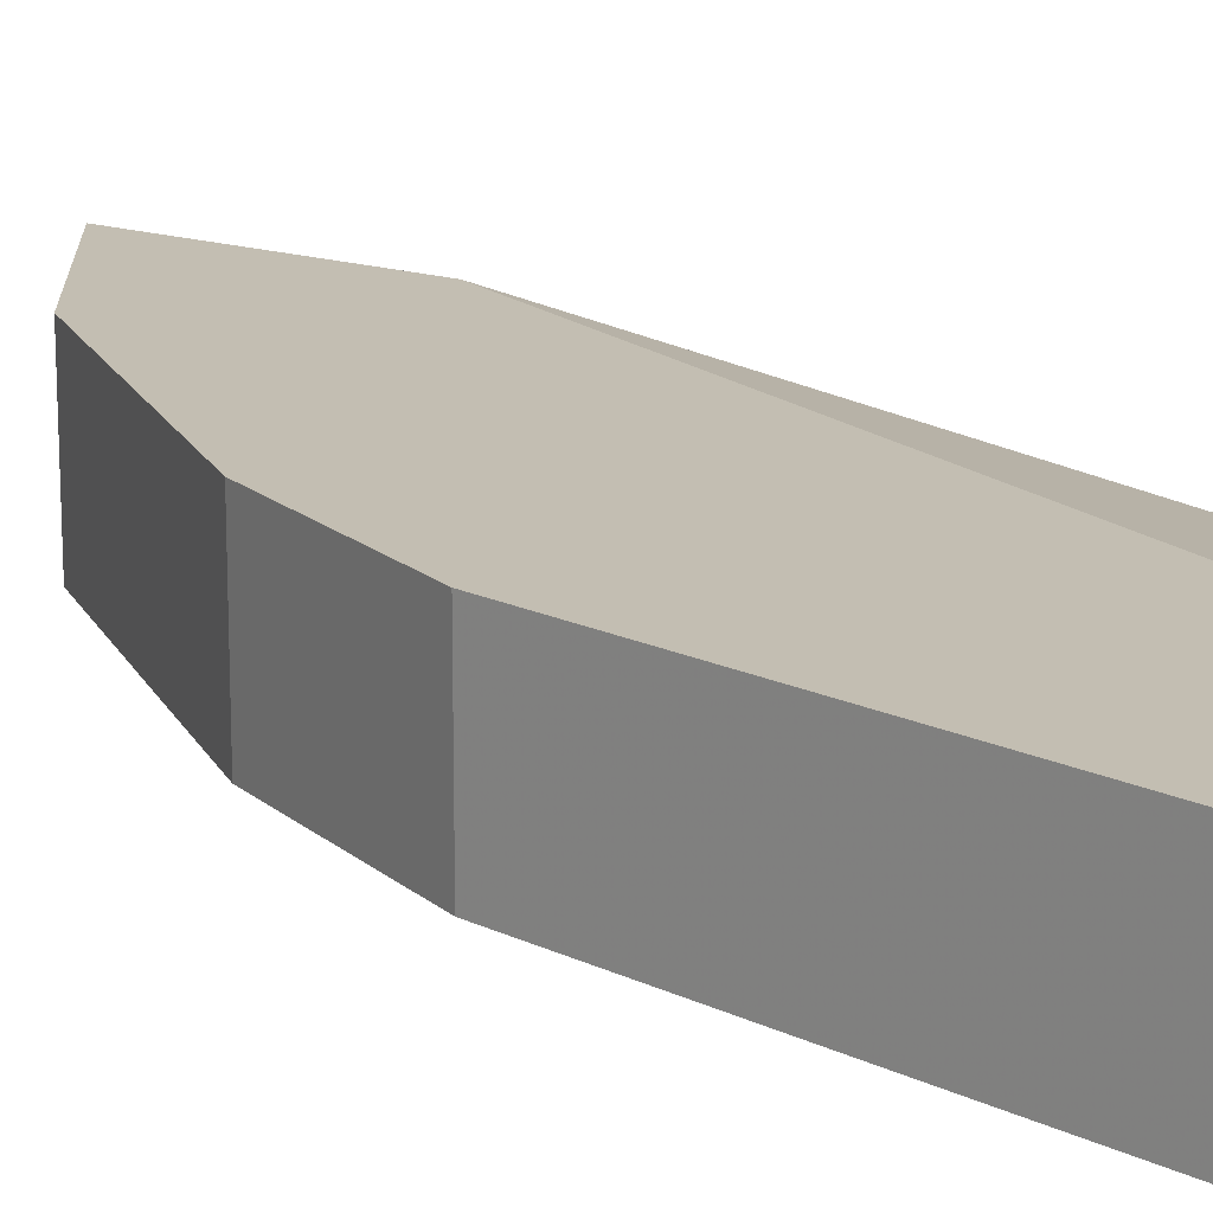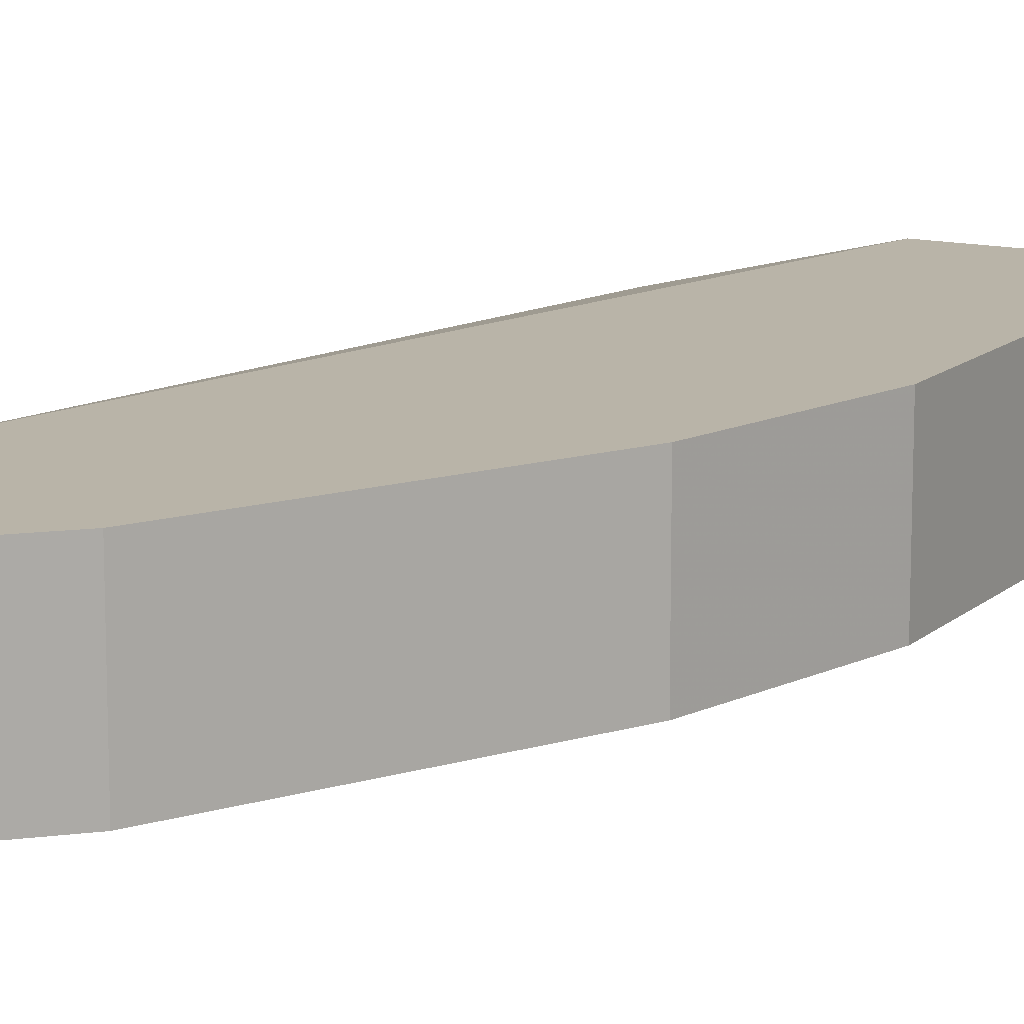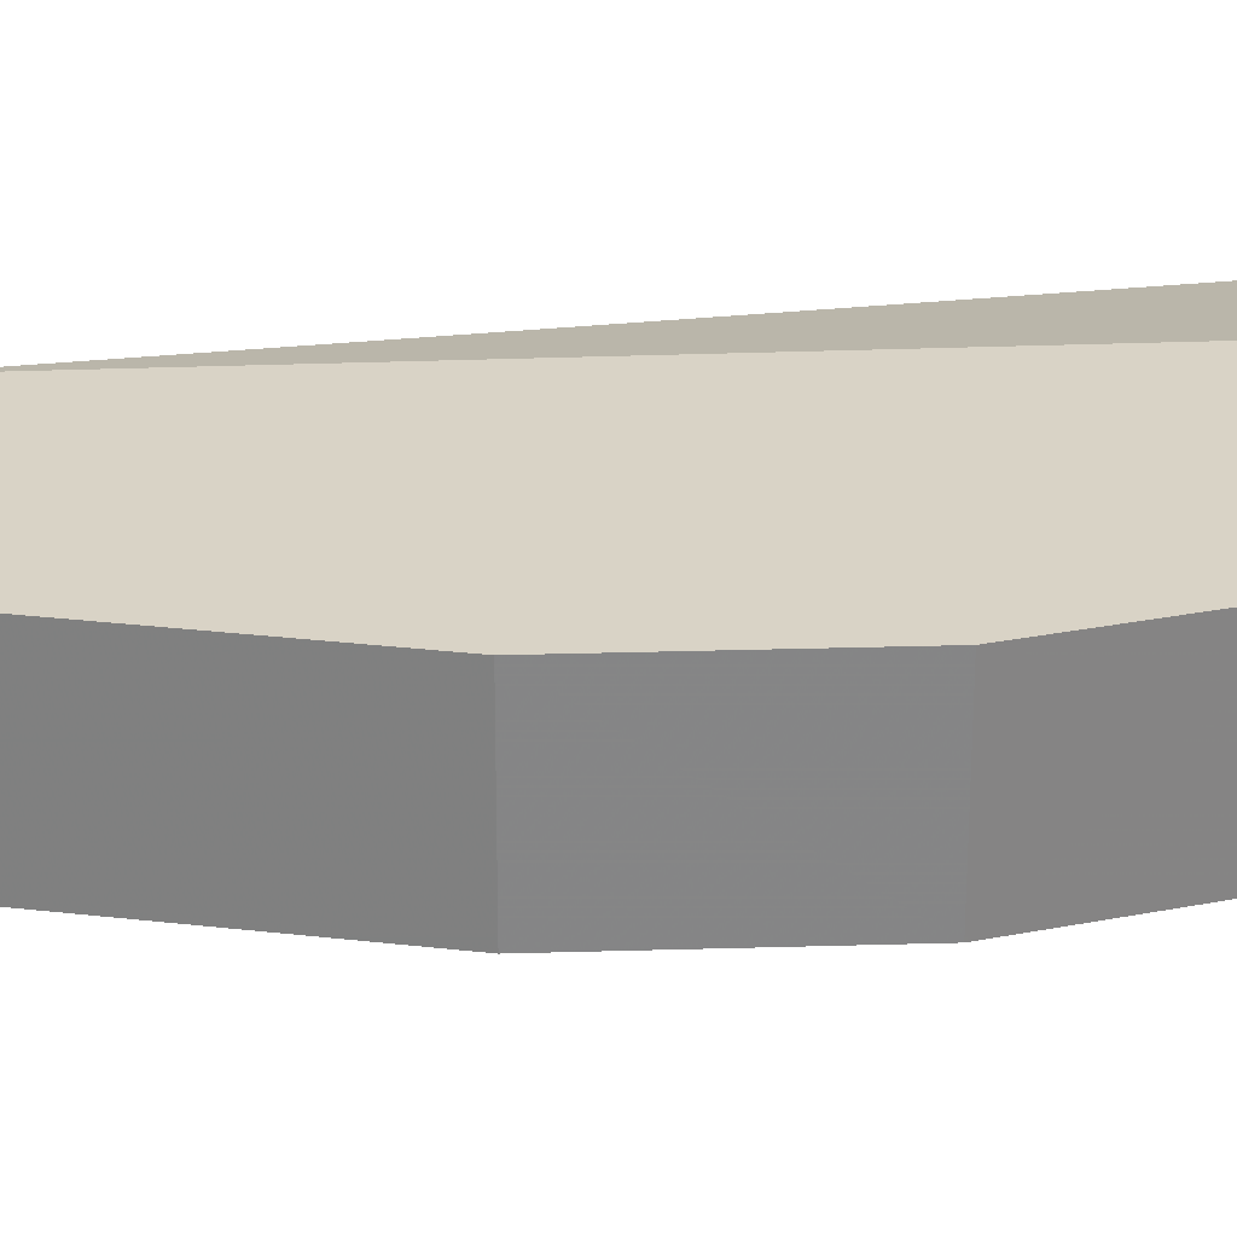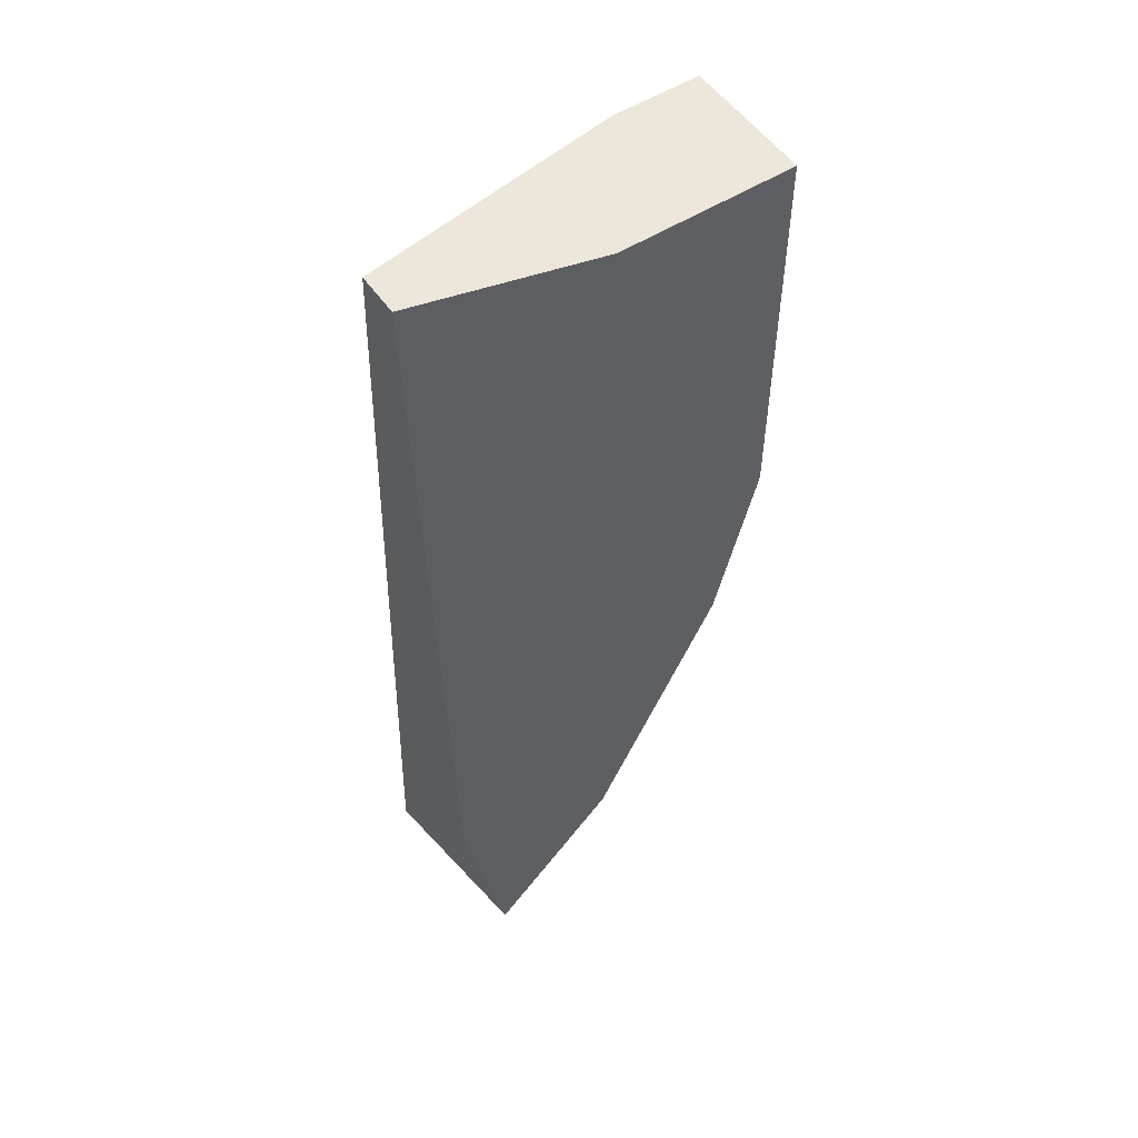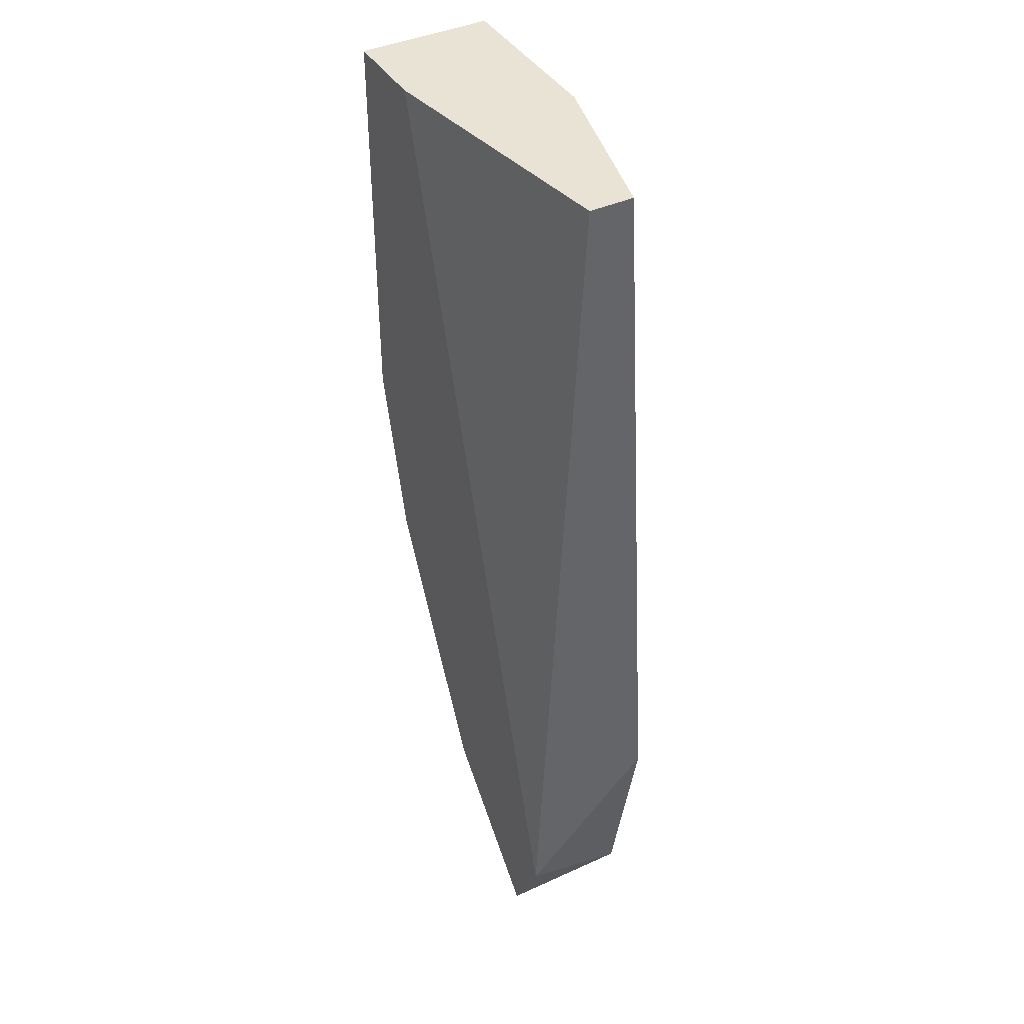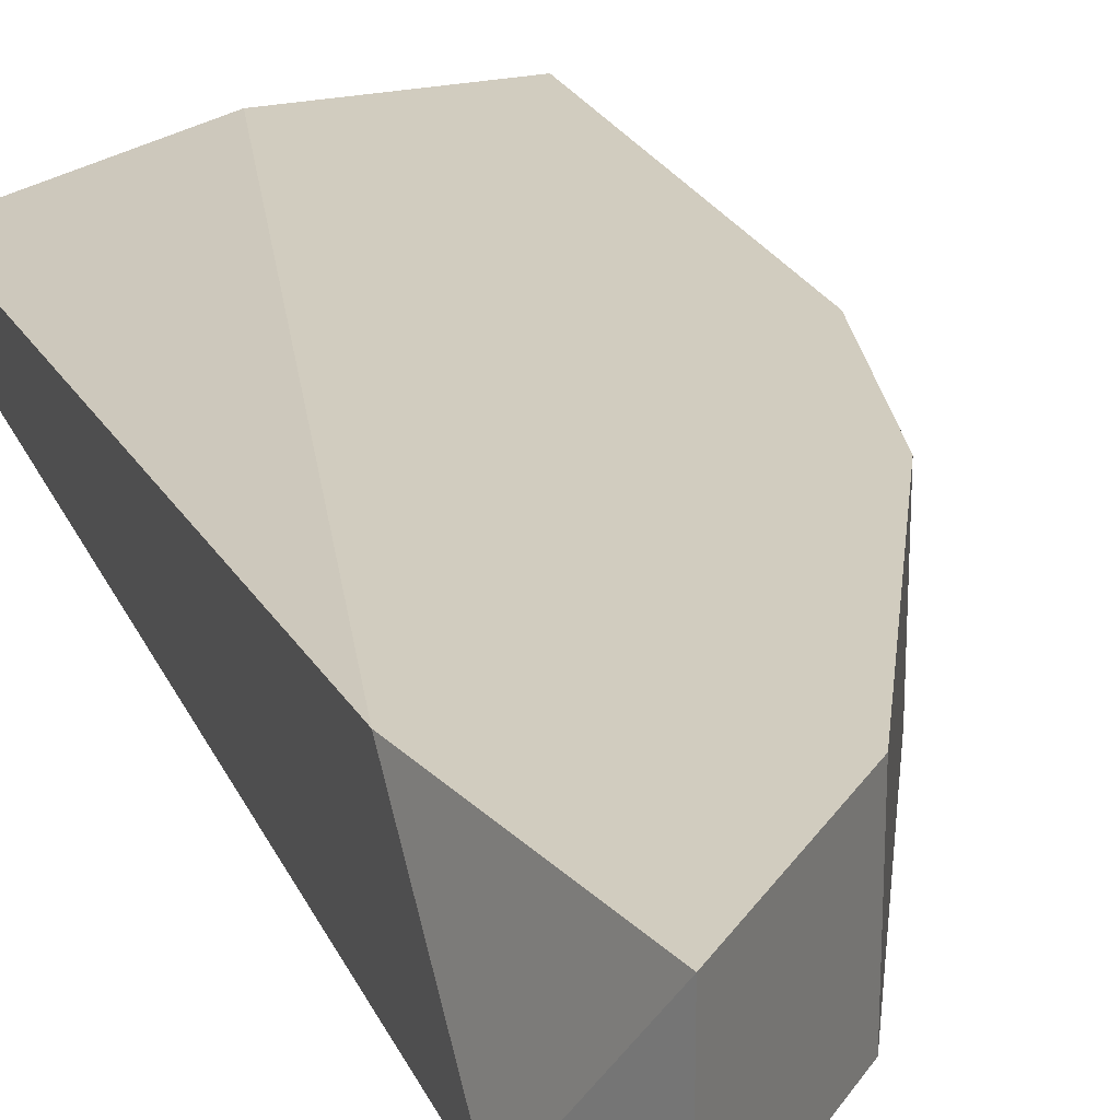
<metadata>
{"format":"obj","ext":"obj","renderer":"f3d","projection":"perspective","resolution":1024,"background":"white","views":[{"elev":17.3,"azim":-46.3,"up":"+Y"},{"elev":13.3,"azim":-151.1,"up":"+Y"},{"elev":28.3,"azim":-106.6,"up":"+Y"},{"elev":53.5,"azim":145.9,"up":"+Z"},{"elev":41.3,"azim":61.1,"up":"+Z"},{"elev":23.8,"azim":159.4,"up":"+Y"}]}
</metadata>
<code>
v -0.2972 0.1363 -0.1508
v -0.2548 0.1575 0.05088
v -0.2972 0.1682 0.05088
v -0.2654 0.1682 -0.1827
v -0.3397 0.1363 0.05088
v -0.3397 0.1682 -0.04467
v -0.2548 0.1363 -0.1614
v -0.2548 0.1469 0.05088
v -0.3397 0.1682 0.05088
v -0.3397 0.1363 -0.04467
v -0.2548 0.1682 -0.1296
v -0.3291 0.1682 -0.0871
v -0.3185 0.1363 0.05088
v -0.2654 0.1363 -0.1827
v -0.2972 0.1682 -0.1508
v -0.3291 0.1363 -0.0871
f 10 12 16
f 2 3 5
f 3 4 6
f 5 1 7
f 2 5 8
f 7 2 8
f 5 3 9
f 3 6 9
f 6 5 9
f 1 5 10
f 5 6 10
f 3 2 11
f 4 3 11
f 2 7 11
f 7 4 11
f 6 4 12
f 10 6 12
f 5 7 13
f 8 5 13
f 7 8 13
f 1 4 14
f 4 7 14
f 7 1 14
f 4 1 15
f 1 12 15
f 12 4 15
f 1 10 16
f 12 1 16

</code>
